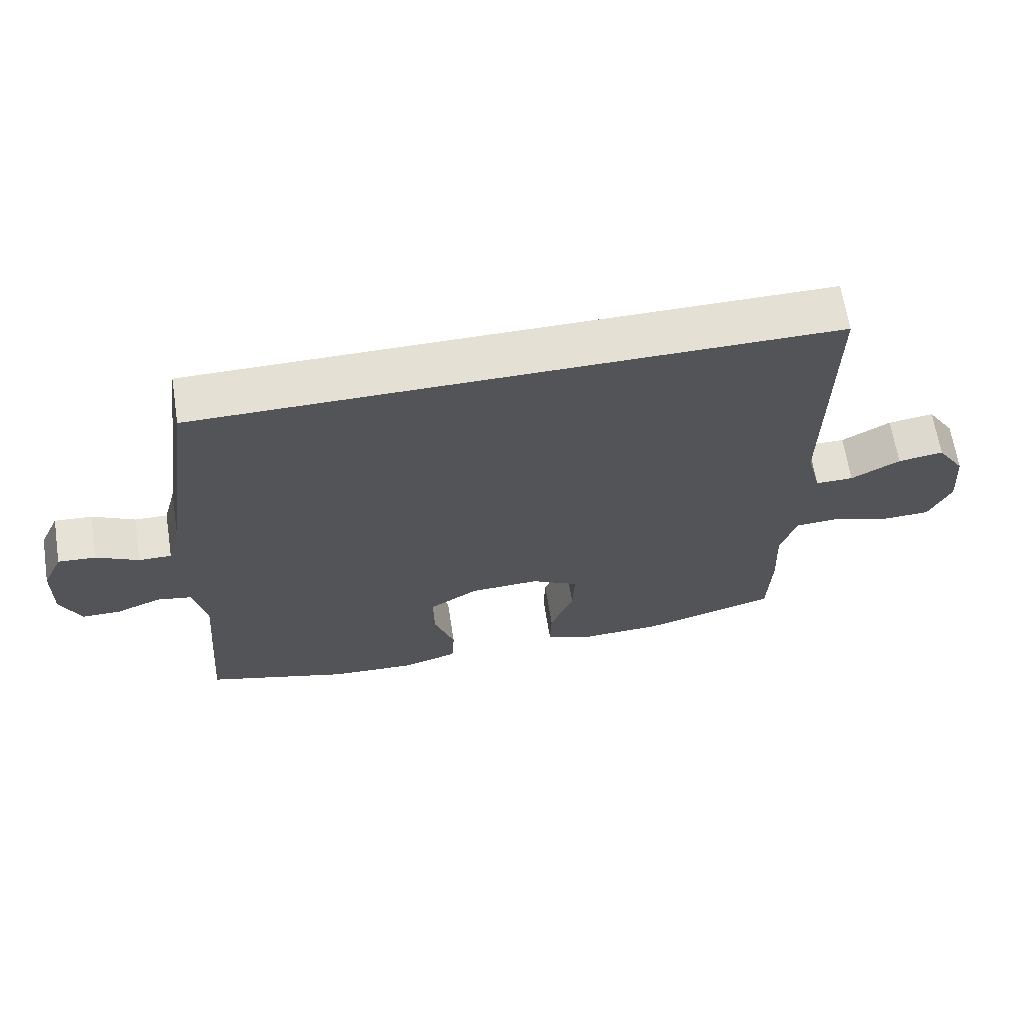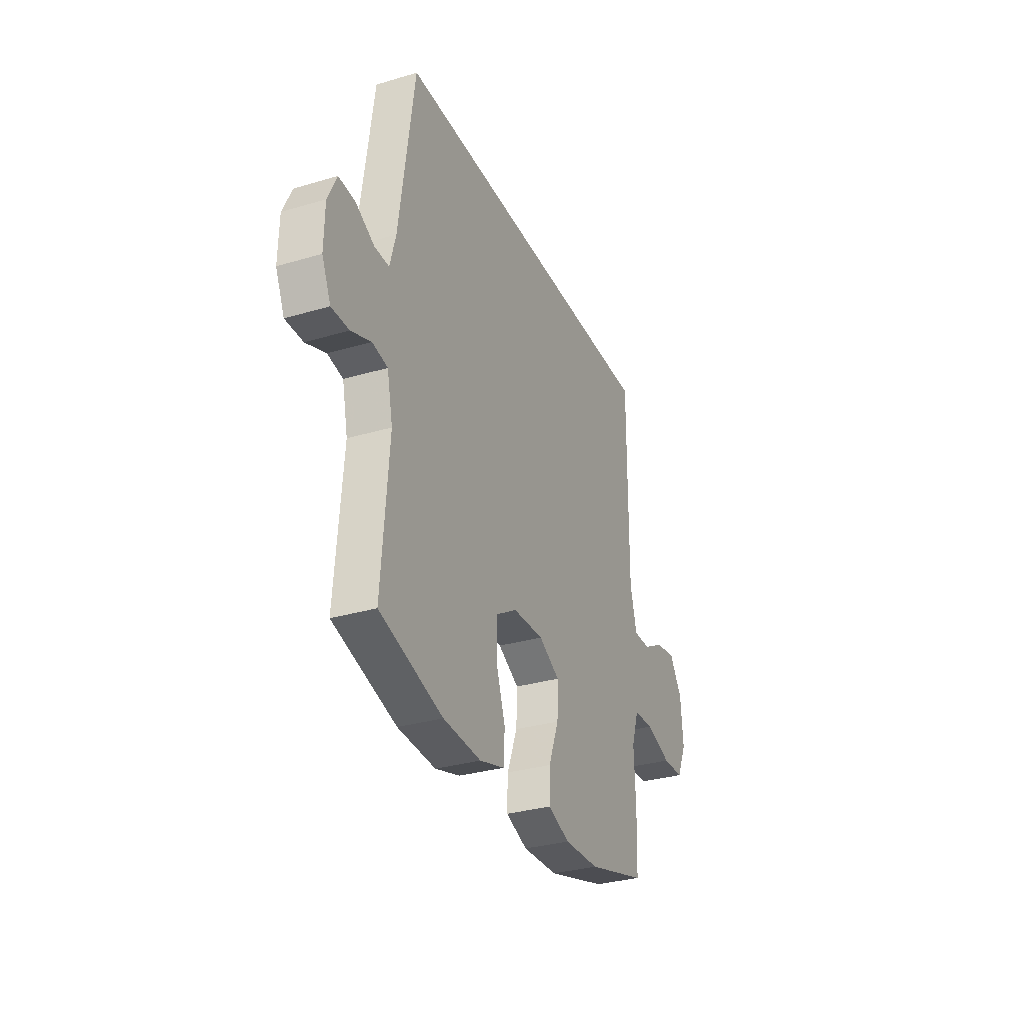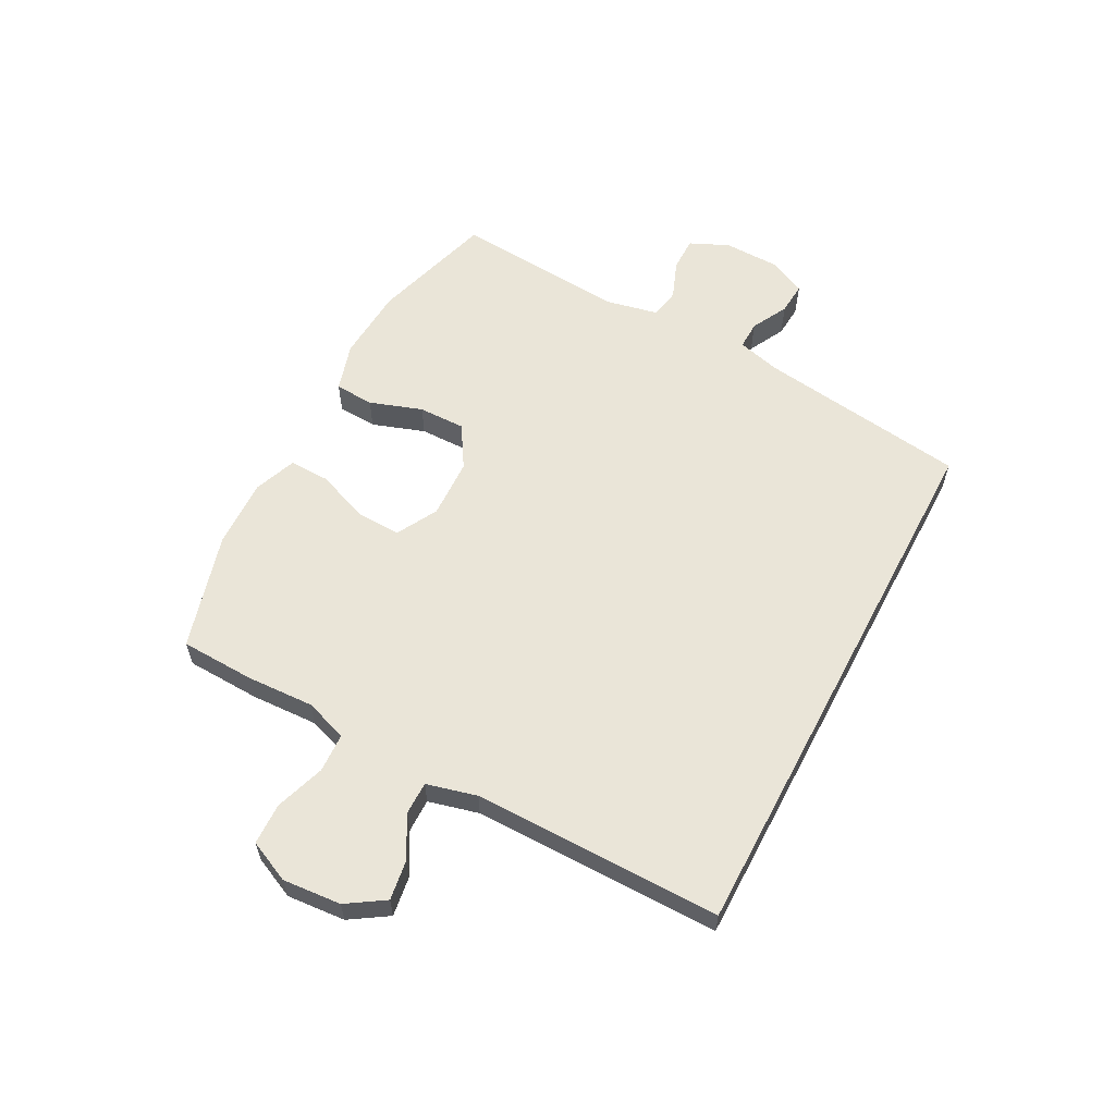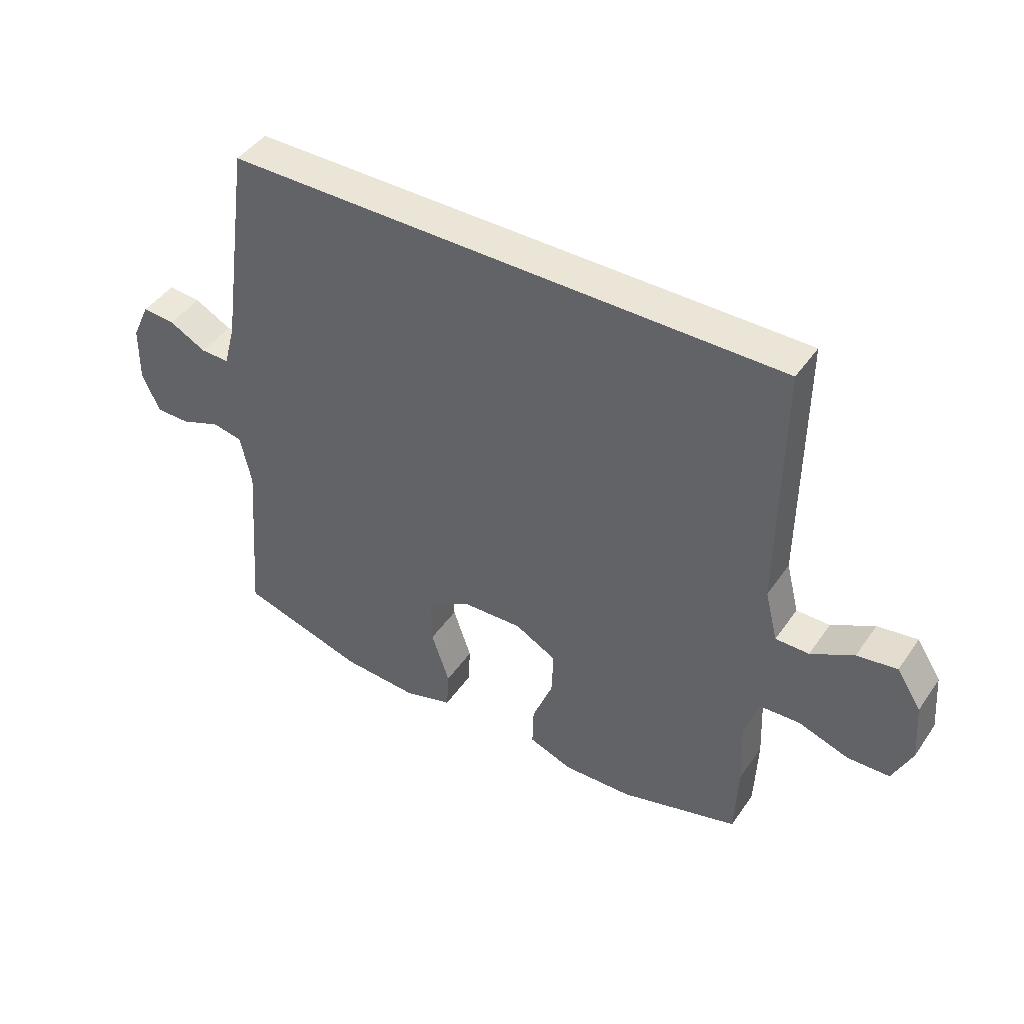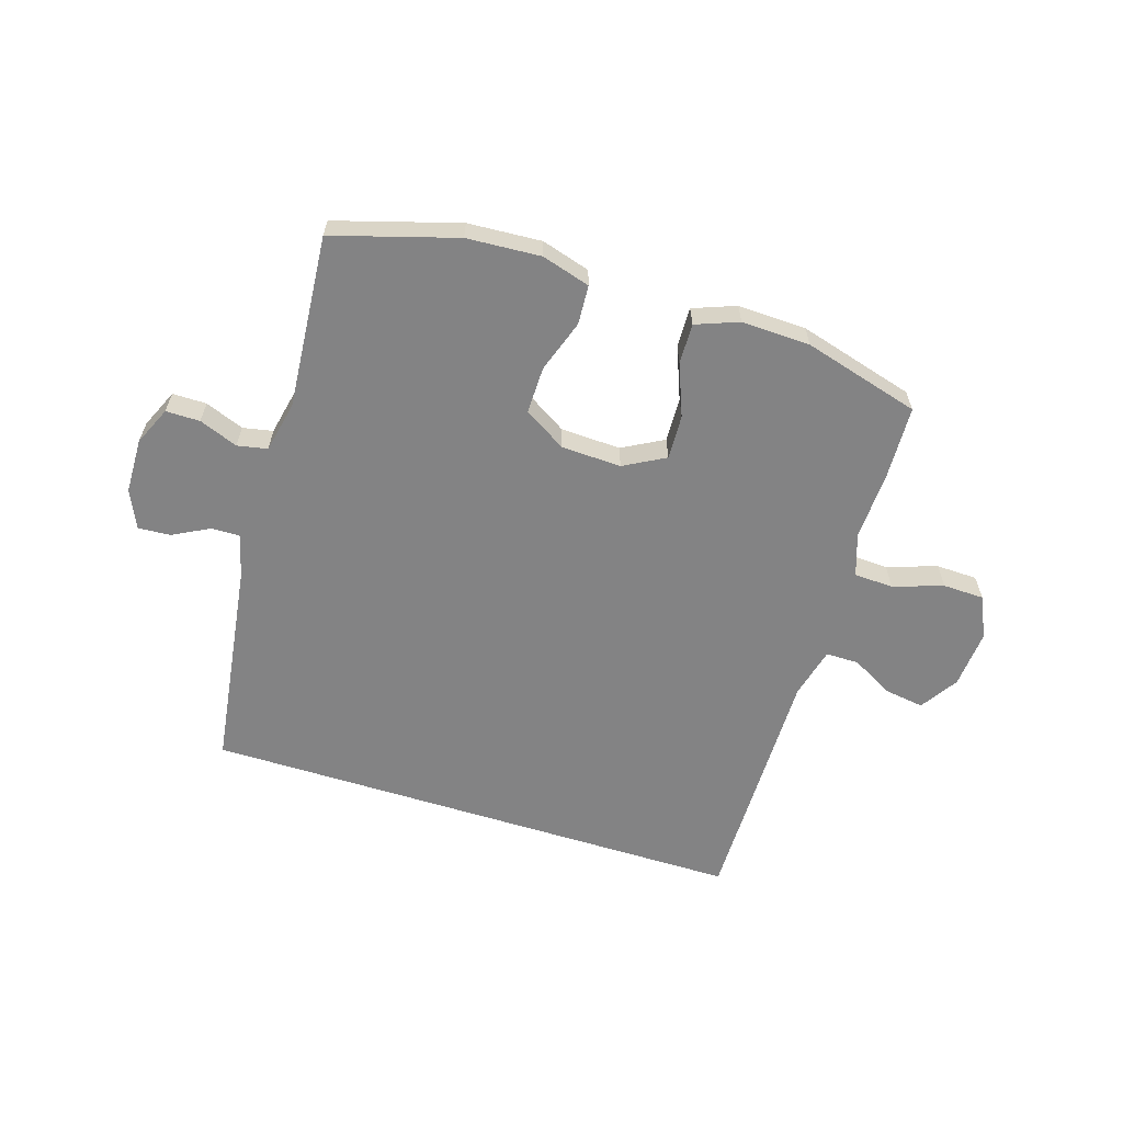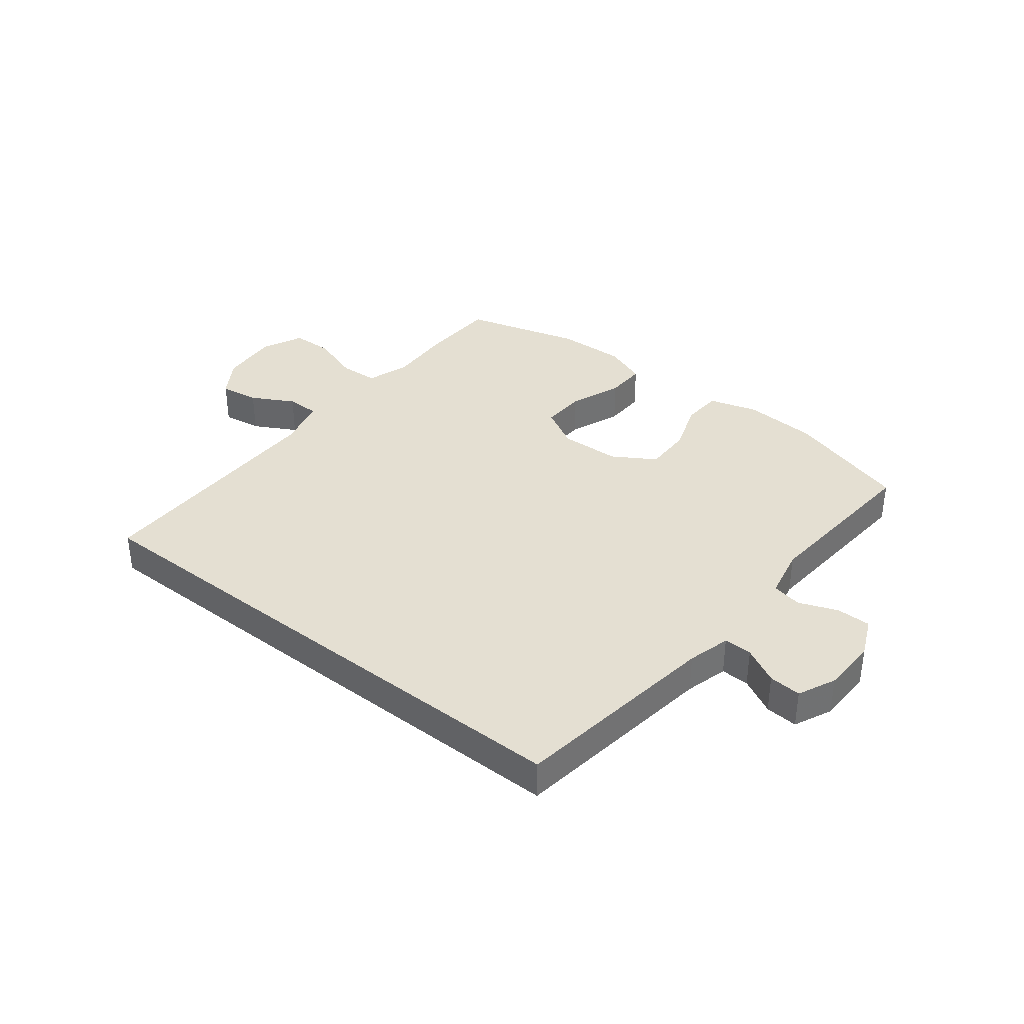
<metadata>
{"format":"obj","ext":"obj","renderer":"f3d","projection":"perspective","resolution":1024,"background":"white","views":[{"elev":65.6,"azim":171.0,"up":"+Z"},{"elev":-31.7,"azim":112.7,"up":"+Z"},{"elev":59.3,"azim":-62.2,"up":"+Y"},{"elev":44.4,"azim":-147.7,"up":"+Z"},{"elev":-61.2,"azim":162.5,"up":"+Y"},{"elev":36.9,"azim":38.2,"up":"+Y"}]}
</metadata>
<code>
v -0.5 0.07 -0.5
v -0.505 0.07 -0.371
v -0.5 0.07 -0.255
v -0.525 0.07 -0.181
v -0.593 0.07 -0.178
v -0.679 0.07 -0.207
v -0.751 0.07 -0.205
v -0.784 0.07 -0.133
v -0.776 0.07 -0.032
v -0.734 0.07 0.033
v -0.666 0.07 0.023
v -0.593 0.07 -0.017
v -0.536 0.07 -0.017
v -0.514 0.07 0.07
v -0.517 0.07 0.5
v 0.432 0.07 0.5
v 0.483 0.07 0.137
v 0.503 0.07 0.063
v 0.552 0.07 0.064
v 0.615 0.07 0.097
v 0.671 0.07 0.101
v 0.701 0.07 0.036
v 0.703 0.07 -0.06
v 0.673 0.07 -0.127
v 0.614 0.07 -0.127
v 0.547 0.07 -0.101
v 0.495 0.07 -0.111
v 0.476 0.07 -0.2
v 0.5 0.07 -0.5
v 0.287 0.07 -0.563
v 0.159 0.07 -0.571
v 0.075 0.07 -0.546
v 0.071 0.07 -0.478
v 0.102 0.07 -0.387
v 0.103 0.07 -0.306
v 0.03 0.07 -0.261
v -0.074 0.07 -0.257
v -0.145 0.07 -0.296
v -0.142 0.07 -0.373
v -0.107 0.07 -0.463
v -0.105 0.07 -0.533
v -0.179 0.07 -0.561
v -0.298 0.07 -0.557
v -0.5 0 -0.5
v -0.505 0 -0.371
v -0.5 0 -0.255
v -0.525 0 -0.181
v -0.593 0 -0.178
v -0.679 0 -0.207
v -0.751 0 -0.205
v -0.784 0 -0.133
v -0.776 0 -0.032
v -0.734 0 0.033
v -0.666 0 0.023
v -0.593 0 -0.017
v -0.536 0 -0.017
v -0.514 0 0.07
v -0.517 0 0.5
v 0.432 0 0.5
v 0.483 0 0.137
v 0.503 0 0.063
v 0.552 0 0.064
v 0.615 0 0.097
v 0.671 0 0.101
v 0.701 0 0.036
v 0.703 0 -0.06
v 0.673 0 -0.127
v 0.614 0 -0.127
v 0.547 0 -0.101
v 0.495 0 -0.111
v 0.476 0 -0.2
v 0.5 0 -0.5
v 0.287 0 -0.563
v 0.159 0 -0.571
v 0.075 0 -0.546
v 0.071 0 -0.478
v 0.102 0 -0.387
v 0.103 0 -0.306
v 0.03 0 -0.261
v -0.074 0 -0.257
v -0.145 0 -0.296
v -0.142 0 -0.373
v -0.107 0 -0.463
v -0.105 0 -0.533
v -0.179 0 -0.561
v -0.298 0 -0.557
f 39 40 41 42
f 38 39 42 43
f 31 32 33 34
f 31 34 35
f 28 29 30 31
f 27 28 31 35
f 23 24 25 26
f 23 26 27
f 22 23 27
f 19 20 21 22
f 18 19 22 27
f 17 18 27 35
f 14 15 16 17
f 13 14 17
f 9 10 11 12
f 9 12 13
f 8 9 13
f 5 6 7 8
f 4 5 8 13
f 3 4 13 17
f 38 43 1 2
f 37 38 2 3
f 17 35 36
f 17 36 37
f 3 17 37
f 85 84 83 82
f 86 85 82 81
f 77 76 75 74
f 78 77 74
f 74 73 72 71
f 78 74 71 70
f 69 68 67 66
f 70 69 66
f 70 66 65
f 65 64 63 62
f 70 65 62 61
f 78 70 61 60
f 60 59 58 57
f 60 57 56
f 55 54 53 52
f 56 55 52
f 56 52 51
f 51 50 49 48
f 56 51 48 47
f 60 56 47 46
f 45 44 86 81
f 46 45 81 80
f 79 78 60
f 80 79 60
f 80 60 46
f 1 44 45 2
f 2 45 46 3
f 3 46 47 4
f 4 47 48 5
f 5 48 49 6
f 6 49 50 7
f 7 50 51 8
f 8 51 52 9
f 9 52 53 10
f 10 53 54 11
f 11 54 55 12
f 12 55 56 13
f 13 56 57 14
f 14 57 58 15
f 15 58 59 16
f 16 59 60 17
f 17 60 61 18
f 18 61 62 19
f 19 62 63 20
f 20 63 64 21
f 21 64 65 22
f 22 65 66 23
f 23 66 67 24
f 24 67 68 25
f 25 68 69 26
f 26 69 70 27
f 27 70 71 28
f 28 71 72 29
f 29 72 73 30
f 30 73 74 31
f 31 74 75 32
f 32 75 76 33
f 33 76 77 34
f 34 77 78 35
f 35 78 79 36
f 36 79 80 37
f 37 80 81 38
f 38 81 82 39
f 39 82 83 40
f 40 83 84 41
f 41 84 85 42
f 42 85 86 43
f 43 86 44 1

</code>
